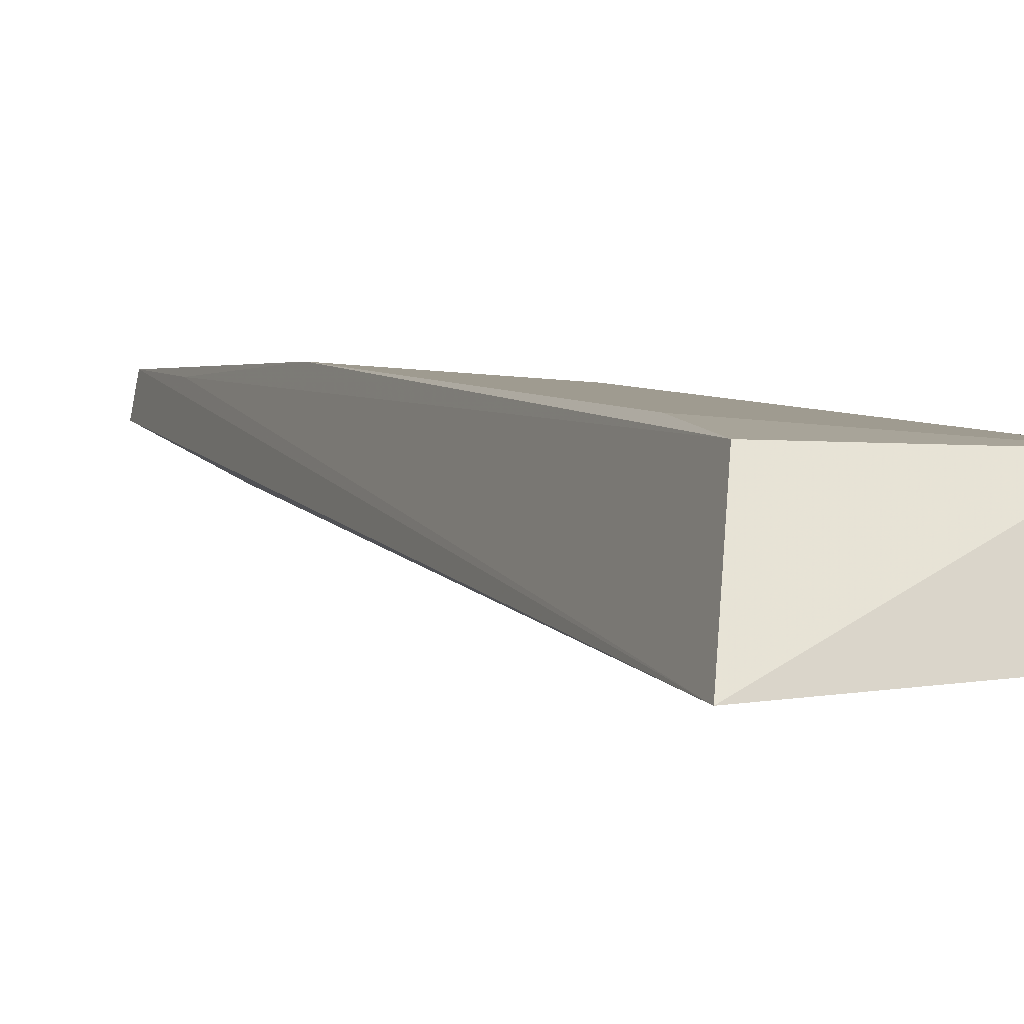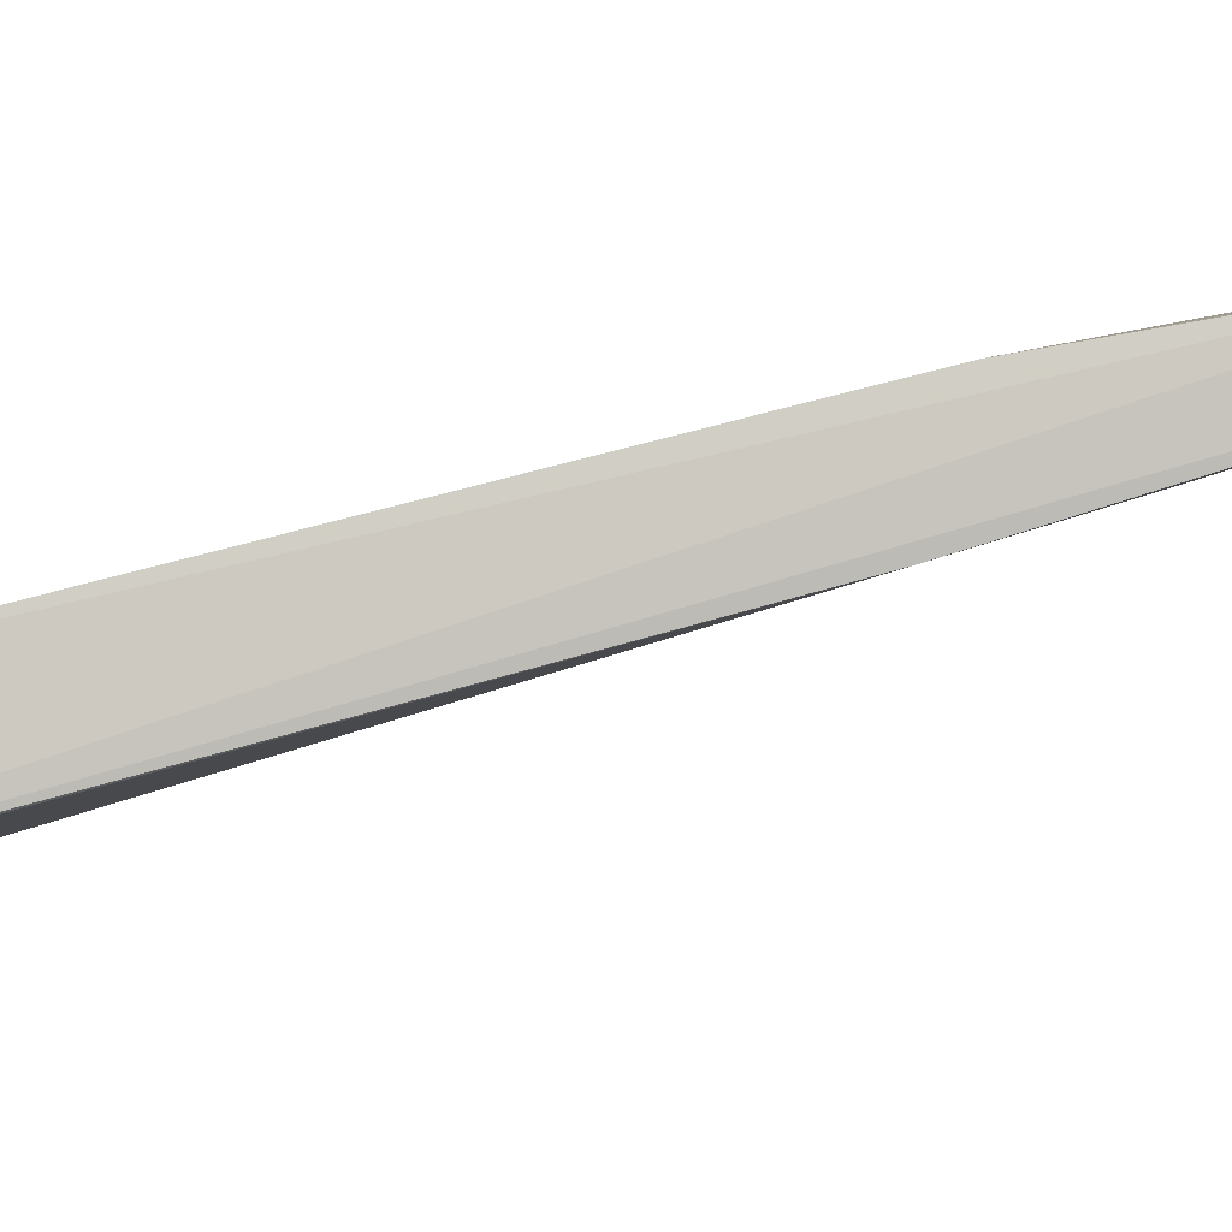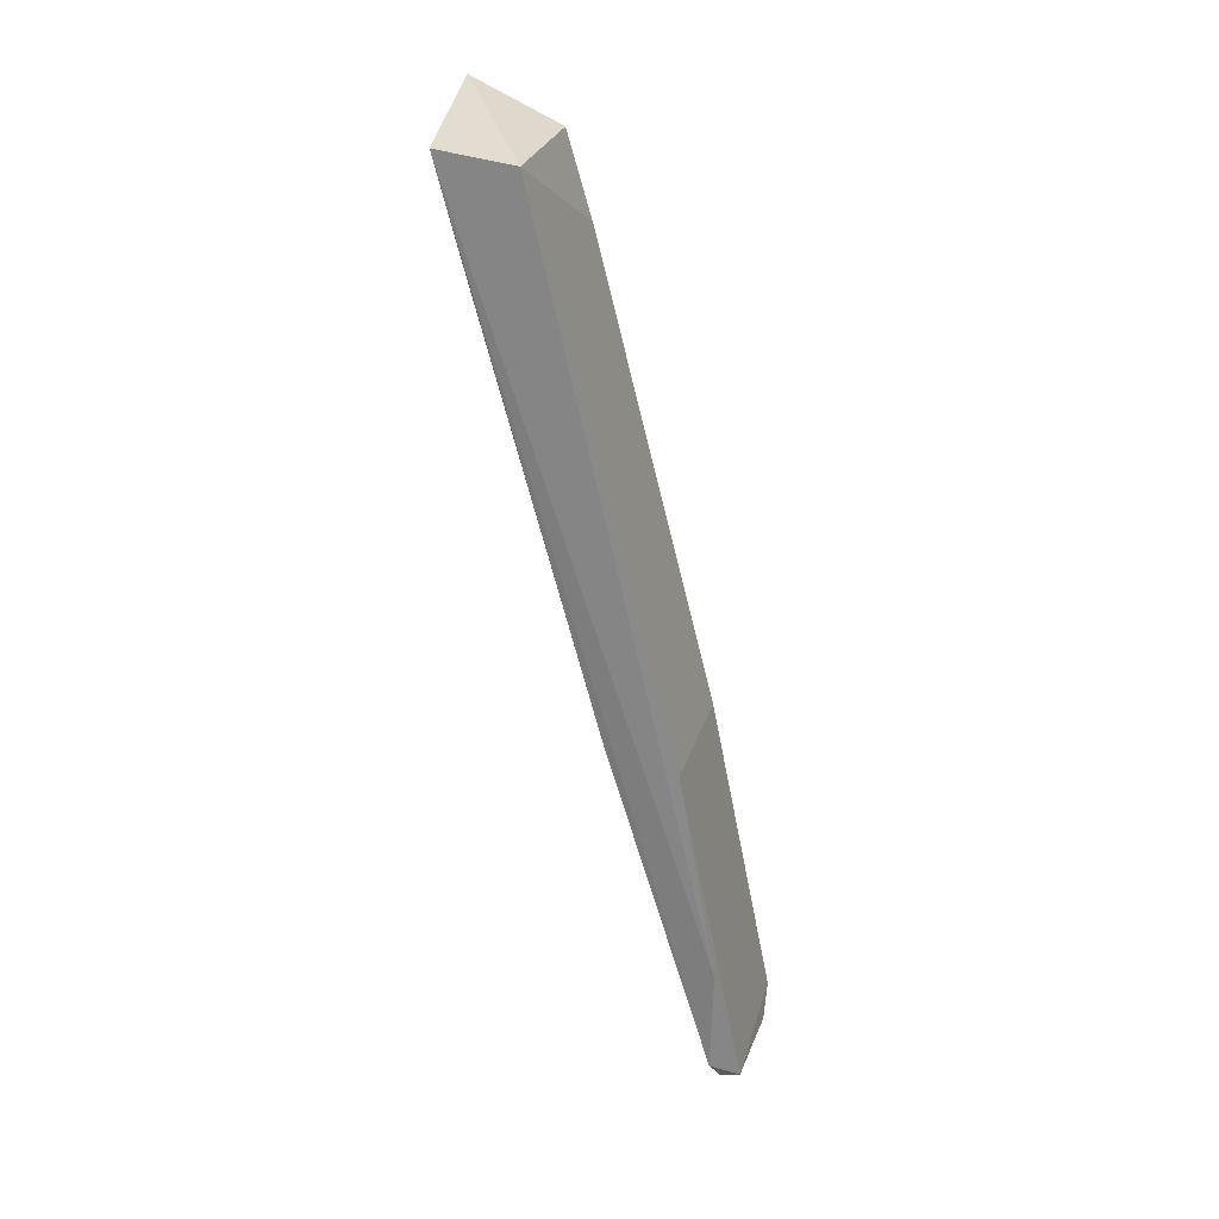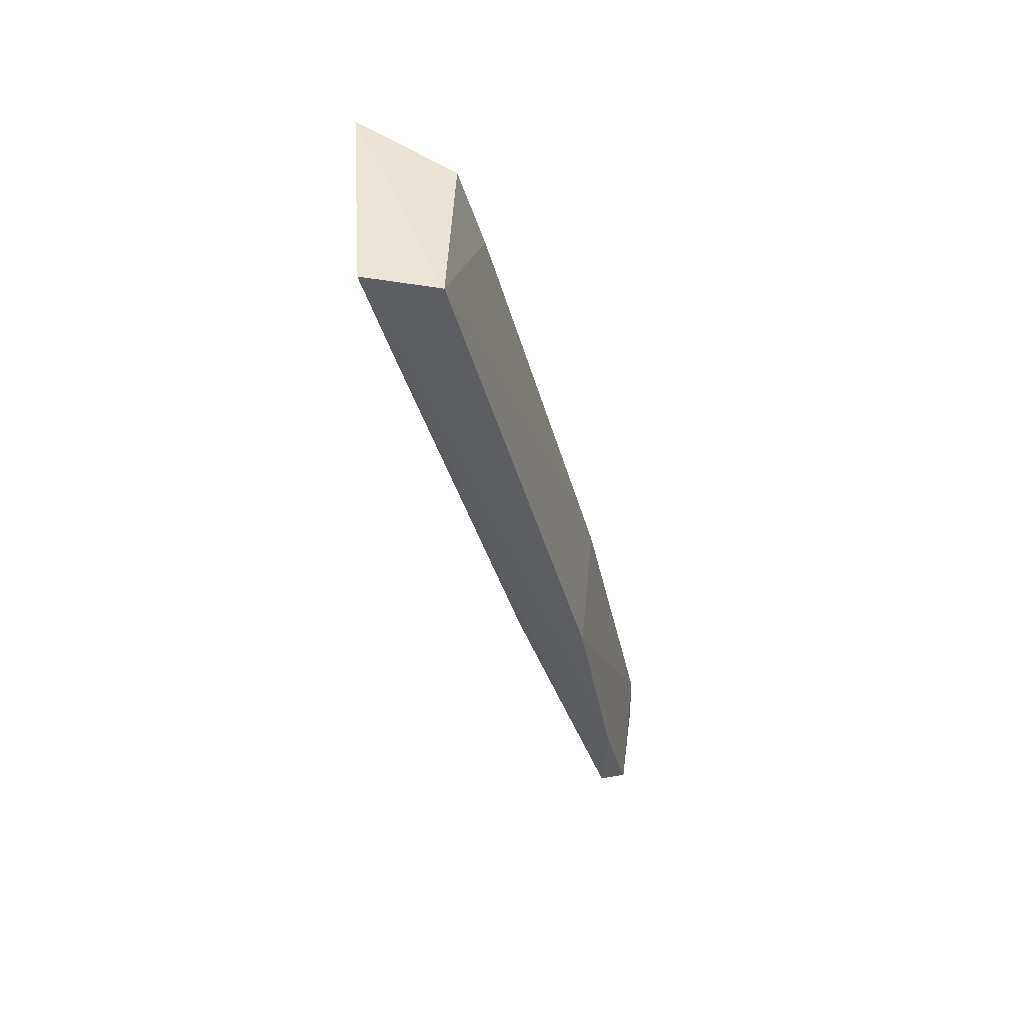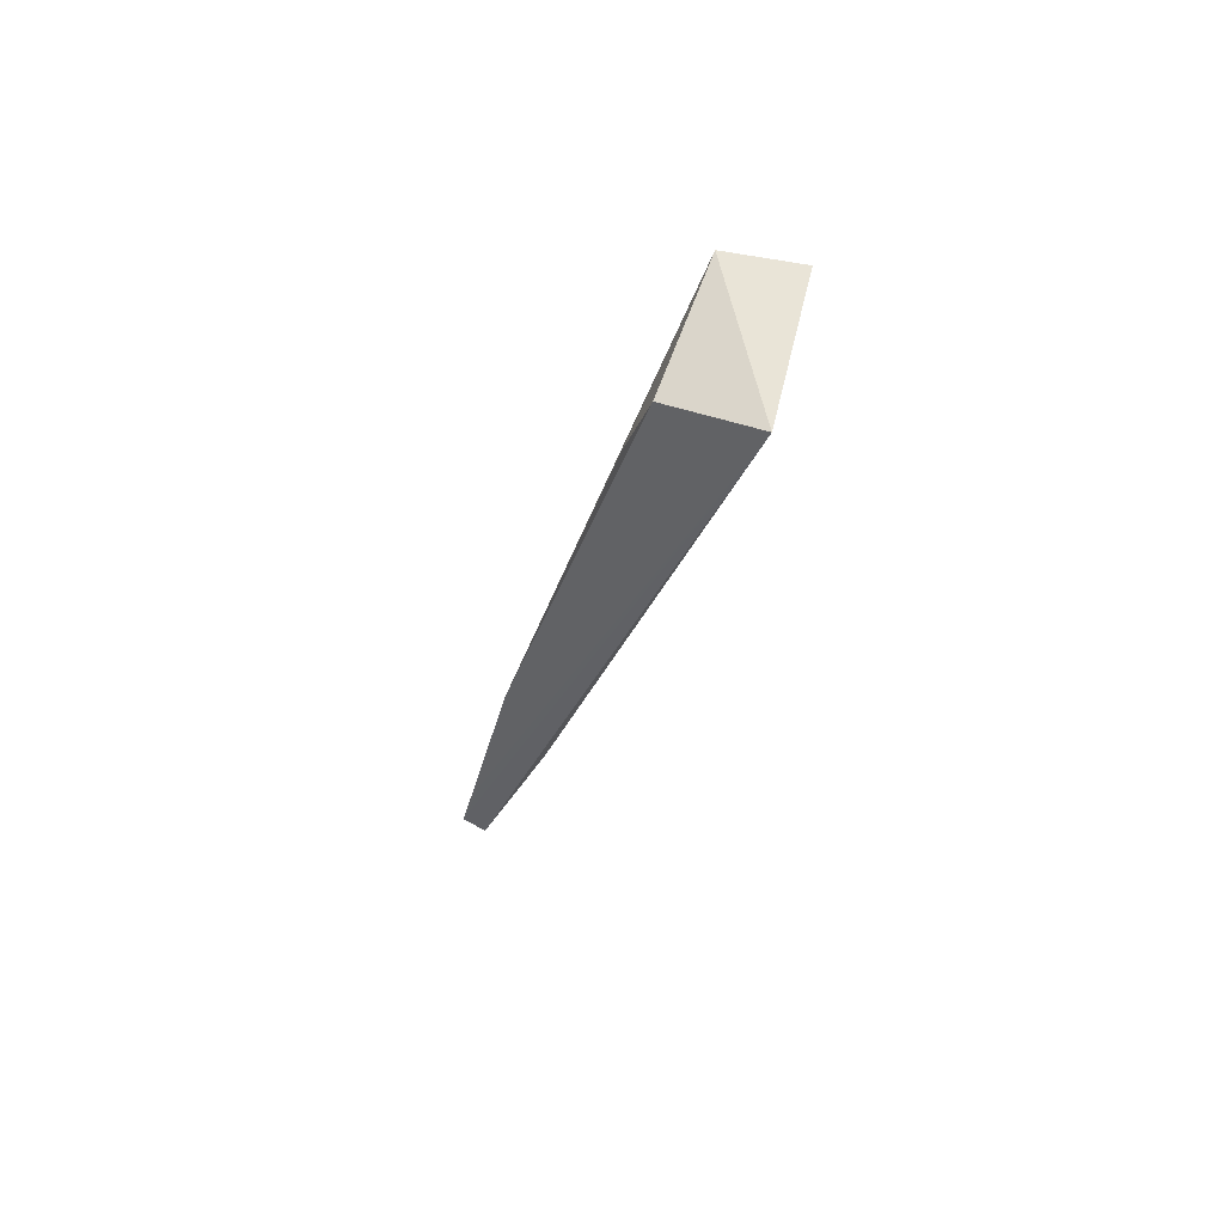
<metadata>
{"format":"obj","ext":"obj","renderer":"f3d","projection":"perspective","resolution":1024,"background":"white","views":[{"elev":-10.9,"azim":161.5,"up":"+Z"},{"elev":-0.5,"azim":-94.9,"up":"+Z"},{"elev":26.1,"azim":-74.8,"up":"+Y"},{"elev":53.0,"azim":-84.5,"up":"+Y"},{"elev":58.6,"azim":111.2,"up":"+Y"}]}
</metadata>
<code>
v 0.0189 -0.4946 0.1502
v 0.03021 -0.4834 0.1472
v 0.02825 -0.3599 0.1329
v -0.02762 -0.1461 0.07871
v 0.03913 -0.1327 0.03899
v -0.02731 -0.443 0.1477
v 0.0286 -0.4832 0.1579
v 0.02825 -0.3973 0.1179
v 0.03102 -0.1467 0.07633
v -0.02692 -0.3598 0.133
v -0.02881 -0.1419 0.04909
v -0.01988 -0.4916 0.1571
v 0.02863 -0.1783 0.08647
v 0.0291 -0.4435 0.1478
v -0.0271 -0.3511 0.1053
v 0.01792 -0.4929 0.1585
v -0.028 -0.1844 0.06008
v -0.02664 -0.4847 0.1464
v -0.02119 -0.4923 0.1495
f 7 1 2
f 7 2 5
f 8 5 2
f 8 2 1
f 9 5 4
f 10 3 4
f 10 4 6
f 10 7 3
f 11 6 4
f 11 4 5
f 12 10 6
f 12 7 10
f 13 9 4
f 13 4 3
f 13 3 9
f 14 7 5
f 14 5 9
f 14 9 3
f 14 3 7
f 15 5 8
f 16 12 1
f 16 1 7
f 16 7 12
f 17 15 11
f 17 11 5
f 17 5 15
f 18 15 8
f 18 8 1
f 18 12 6
f 18 6 11
f 18 11 15
f 19 18 1
f 19 1 12
f 19 12 18

</code>
